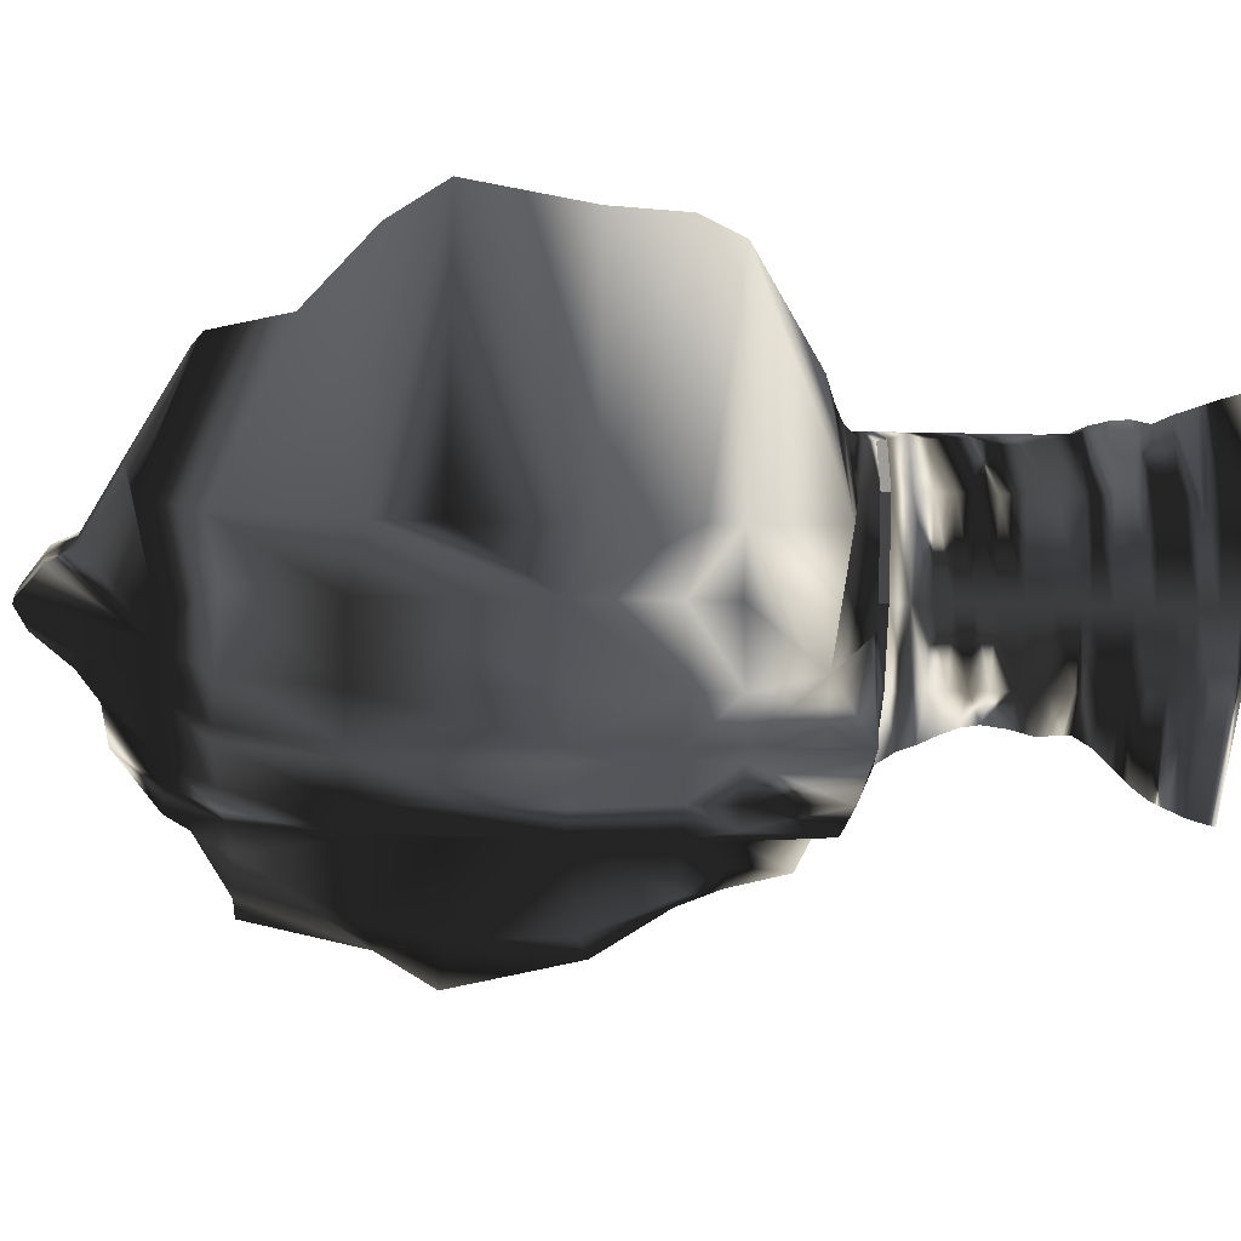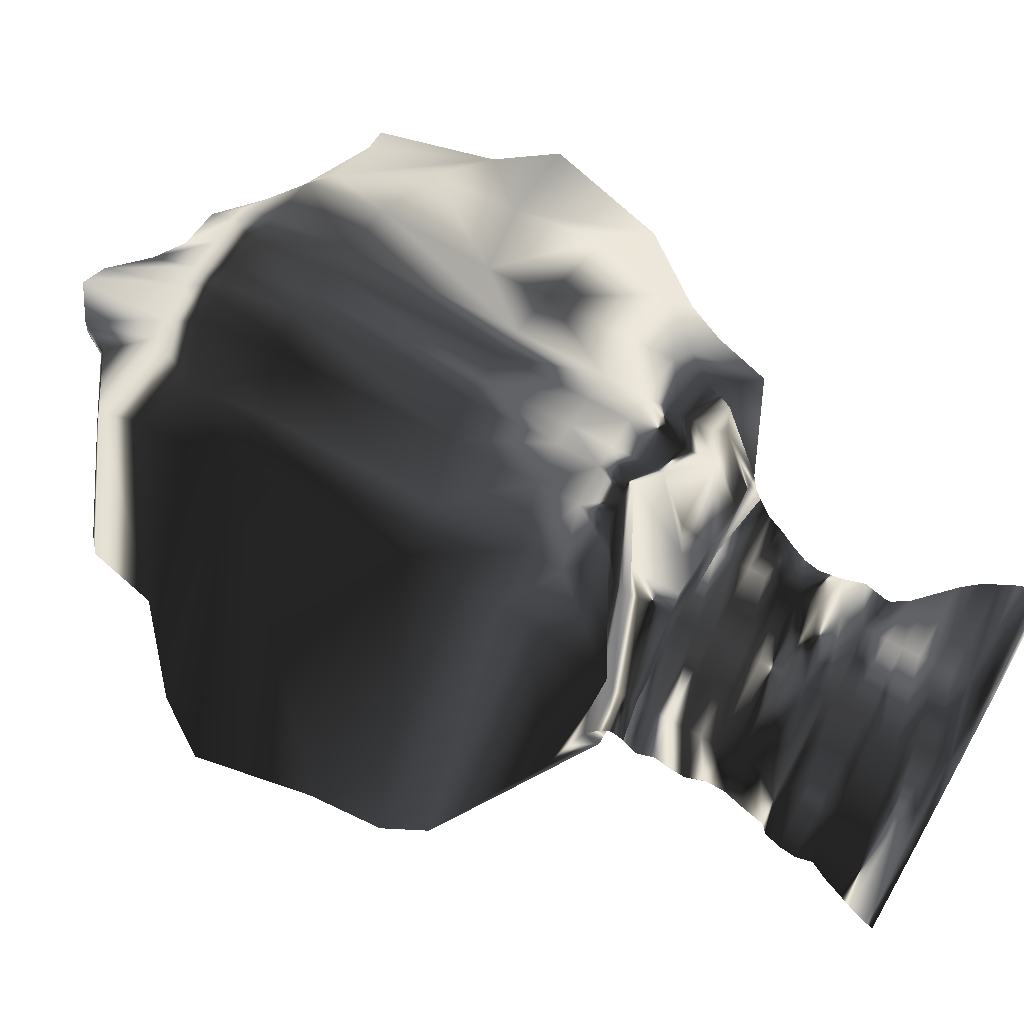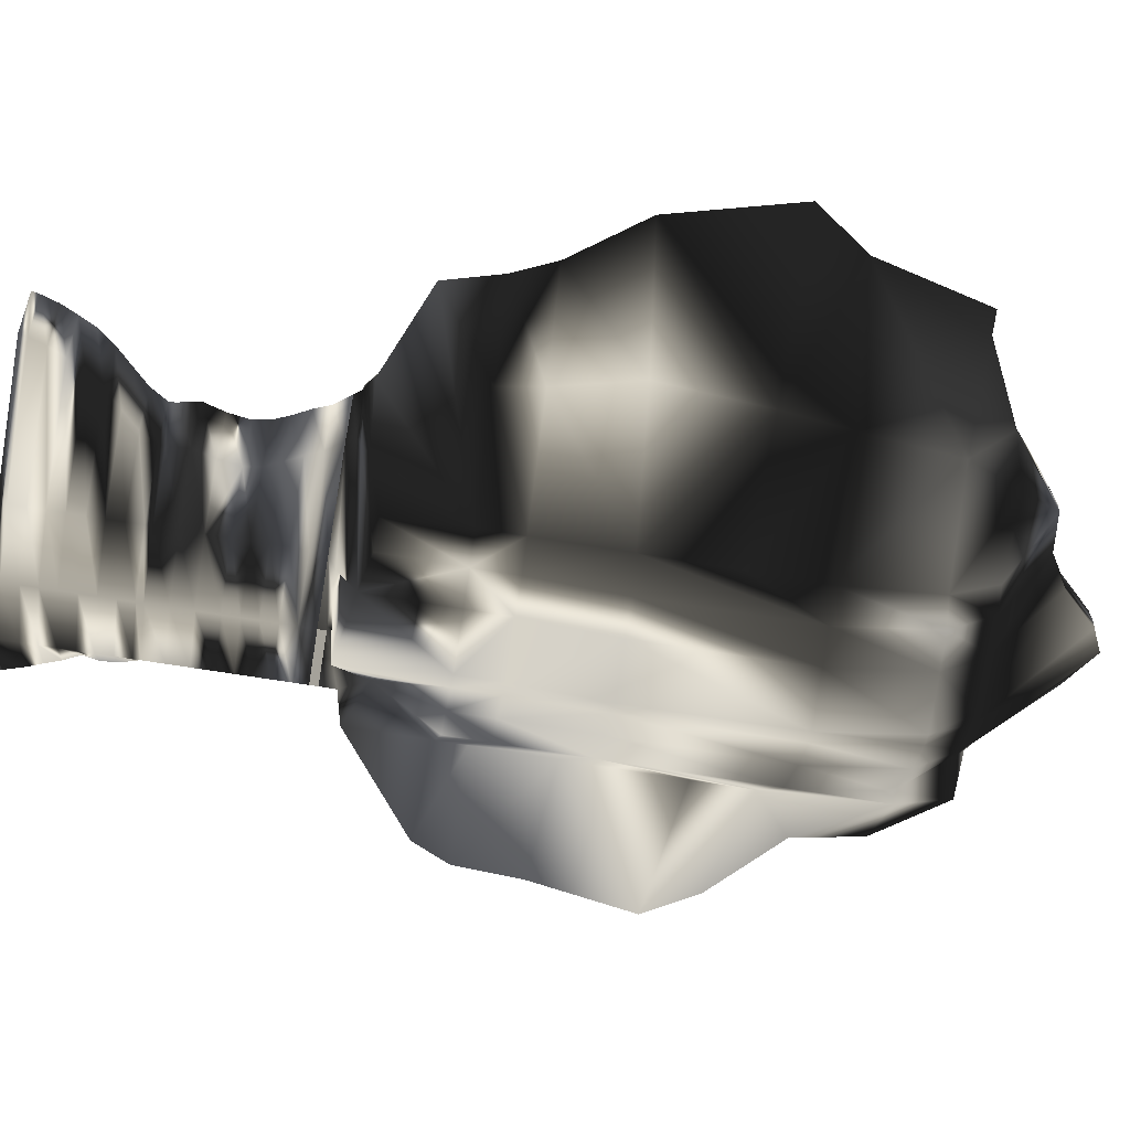
<metadata>
{"format":"obj","ext":"obj","renderer":"f3d","projection":"perspective","resolution":1024,"background":"white","views":[{"elev":-63.6,"azim":-91.1,"up":"+Z"},{"elev":68.0,"azim":-60.6,"up":"+Z"},{"elev":-62.6,"azim":80.3,"up":"+Z"}]}
</metadata>
<code>
v  496.9 -949.2 3463
v  178.8 -951.6 3879
v  -150.4 -951.6 3907
v  -490.6 -951.6 3745
v  -565.9 -951.6 3473
v  -490.6 -951.6 3223
v  -150.4 -951.6 3062
v  178.8 -951.6 3062
v  413.4 -951.6 3223
v  525.7 -1046 3463
v  178.8 -1048 3907
v  -150.4 -1048 3907
v  -490.6 -1048 3745
v  -590.2 -1048 3473
v  -490.6 -1048 3223
v  -150.4 -1048 3062
v  178.8 -1048 3062
v  442.3 -1048 3223
v  505.3 -1142 3463
v  178.8 -1145 3907
v  -150.4 -1145 3907
v  -490.6 -1145 3745
v  -609.7 -1145 3473
v  -490.6 -1145 3223
v  -150.4 -1145 3062
v  178.8 -1145 3062
v  434.2 -1145 3223
v  504.6 -1172 3463
v  178.8 -1175 3907
v  -150.4 -1175 3907
v  -490.6 -1175 3745
v  -641.2 -1175 3473
v  -490.6 -1175 3223
v  -150.4 -1175 3062
v  178.8 -1175 3062
v  433.5 -1175 3223
v  552 -1245 3463
v  178.8 -1248 3907
v  -150.4 -1248 3907
v  -490.6 -1248 3745
v  -661 -1248 3473
v  -490.6 -1248 3223
v  -150.4 -1248 3062
v  178.8 -1248 3062
v  480.9 -1248 3223
v  625.8 -1318 3463
v  178.8 -1320 3907
v  -150.4 -1320 3907
v  -490.6 -1320 3745
v  -667.3 -1320 3473
v  -490.6 -1320 3223
v  -150.4 -1320 3062
v  178.8 -1320 3062
v  554.7 -1320 3223
v  700.3 -1391 3463
v  178.8 -1393 3907
v  -150.4 -1393 3907
v  -490.6 -1393 3745
v  -651.5 -1393 3473
v  -490.6 -1393 3223
v  -150.4 -1393 3062
v  178.8 -1393 3062
v  629.1 -1393 3223
v  759.7 -1464 3463
v  178.8 -1466 3907
v  -150.4 -1466 3907
v  -490.6 -1466 3745
v  -688.3 -1466 3473
v  -490.6 -1466 3223
v  -150.4 -1466 3062
v  178.8 -1466 3062
v  688.6 -1466 3223
v  798.3 -1537 3463
v  178.8 -1539 3907
v  -150.4 -1539 3907
v  -490.6 -1539 3745
v  -715.8 -1539 3473
v  -490.6 -1539 3223
v  -150.4 -1539 3062
v  178.8 -1539 3062
v  727.2 -1539 3223
v  833.6 -1610 3463
v  178.8 -1612 3907
v  -150.4 -1612 3907
v  -490.6 -1612 3745
v  -744.9 -1612 3473
v  -490.6 -1612 3223
v  -150.4 -1612 3062
v  178.8 -1612 3062
v  762.5 -1612 3223
v  857.5 -1683 3463
v  178.8 -1685 3907
v  -150.4 -1685 3907
v  -490.6 -1685 3745
v  -768.2 -1685 3473
v  -490.6 -1685 3223
v  -150.4 -1685 3062
v  178.8 -1685 3062
v  786.4 -1685 3223
v  865.5 -1719 3463
v  178.8 -1722 3907
v  -150.4 -1722 3907
v  -490.6 -1722 3745
v  -775.1 -1722 3473
v  -490.6 -1722 3223
v  -150.4 -1722 3062
v  178.8 -1722 3062
v  794.4 -1722 3223
v  481.8 -850.5 3463
v  398.3 -852.9 3223
v  178.8 -852.9 3062
v  -150.4 -852.9 3062
v  -490.6 -852.9 3223
v  -564.2 -852.9 3473
v  -490.6 -852.9 3745
v  -150.4 -852.9 3907
v  178.8 -852.9 3879
v  494.5 -777.6 3463
v  411 -780 3223
v  178.8 -780 3062
v  -150.4 -780 3062
v  -490.6 -780 3223
v  -591.9 -780 3473
v  -490.6 -780 3745
v  -150.4 -780 3907
v  178.8 -780 3907
v  526.5 -704.6 3463
v  443.1 -707 3223
v  178.8 -707 3062
v  -150.4 -707 3062
v  -490.6 -707 3223
v  -589.2 -707 3473
v  -490.6 -707 3745
v  -150.4 -707 3907
v  178.8 -707 3907
v  565 -631.7 3463
v  481.6 -634.1 3223
v  178.8 -634.1 3062
v  -150.4 -634.1 3062
v  -490.6 -634.1 3223
v  -579 -634.1 3473
v  -490.6 -634.1 3745
v  -150.4 -634.1 3907
v  178.8 -634.1 3907
v  595.3 -558.8 3463
v  511.9 -561.2 3223
v  178.8 -561.2 3051
v  -150.4 -561.2 3062
v  -490.6 -561.2 3223
v  -599.7 -561.2 3473
v  -490.6 -561.2 3745
v  -150.4 -561.2 3907
v  178.8 -561.2 3907
v  650.6 -485.9 3463
v  567.2 -488.3 3223
v  178.8 -488.3 3041
v  -150.4 -488.3 3062
v  -490.6 -488.3 3223
v  -578.8 -488.3 3473
v  -490.6 -488.3 3745
v  -150.4 -488.3 3907
v  178.8 -488.3 3907
v  680.8 -449.4 3463
v  597.4 -451.8 3223
v  178.8 -451.8 2928
v  -150.4 -451.8 3062
v  -490.6 -451.8 3223
v  -571 -451.8 3473
v  -490.6 -451.8 3745
v  -150.4 -451.8 3907
v  178.8 -451.8 3907
v  733 -412.9 3463
v  586.8 -393.9 3109
v  -490.6 -378.9 3222
v  -570.1 -415.3 3473
v  -490.6 -415.3 3745
v  -150.4 -305.5 3907
v  178.8 -320.3 4003
v  -466.4 2141 3463
v  -151.8 2325 3463
v  177.4 2508 3463
v  564.9 -312.3 4152
v  643.6 2250 3463
v  547.6 -327.7 2680
v  461.9 -282.3 4338
v  460.5 2268 3463
v  461.9 -330.3 2575
v  327.4 -366 4373
v  326 2353 3463
v  327.4 -366 2512
v  56.97 -247 2418
v  74.89 2556 3463
v  76.26 -377.7 3968
v  -83.6 -266.8 4013
v  -84.97 2438 3463
v  -92.49 -266.8 2638
v  -600.9 -365.5 3473
v  -490.6 -378.9 3744
v  -150.4 -269.1 3906
v  -83.6 -230.4 4011
v  178.8 -210.9 4408
v  -490.6 -347.2 2952
v  -633.7 -334.9 3473
v  -490.6 -331.3 3743
v  -150.4 -232.6 3904
v  76.26 -137.6 4427
v  327.4 -293.1 4371
v  461.9 -209.4 4335
v  662.2 -269.6 4159
v  -706.5 -302.1 3473
v  -490.6 -294.8 3742
v  -150.4 -196.2 3903
v  5.838 -126.4 4408
v  327.4 -256.7 4369
v  461.9 -172.9 4334
v  693.2 -155.9 4186
v  -817.5 -265.3 3473
v  -490.6 -348.6 3826
v  -150.4 -156.2 4219
v  -83.6 -117.5 4365
v  76.26 -97.67 4426
v  178.8 -170.9 4407
v  327.4 -216.7 4368
v  461.9 -133 4333
v  1159 -240.8 3463
v  1231 13.91 3463
v  566.3 13.91 2675
v  461.9 13.91 2567
v  327.4 13.91 2504
v  111.2 13.91 2410
v  56.97 13.91 2410
v  -92.49 13.91 2498
v  -321 23.75 2710
v  -490.6 13.91 2948
v  -1295 13.91 3473
v  -490.6 13.91 4038
v  -293.1 -31.28 4189
v  -83.6 13.91 4361
v  76.26 13.91 4423
v  178.8 13.91 4404
v  327.4 13.91 4365
v  461.9 13.91 4330
v  719.3 13.91 4200
v  1315 195.8 3463
v  566.3 202 2675
v  461.9 202 2567
v  327.4 202 2503
v  111.2 202 2410
v  56.97 202 2410
v  -92.49 202 2498
v  -321 211.8 2709
v  -490.6 143.4 2947
v  -1384 191.8 3473
v  -490.6 142.1 4037
v  -293.1 156.8 4188
v  -83.6 202 4361
v  76.26 202 4422
v  178.8 202 4403
v  327.4 202 4364
v  461.9 202 4329
v  719.3 202 4186
v  1549 509 3463
v  567.8 595.1 2669
v  461.9 595.1 2533
v  327.4 595.1 2463
v  111.2 595.1 2378
v  56.97 595.1 2396
v  -92.49 595.1 2491
v  -321 604.9 2703
v  -490.6 492.4 2940
v  -1405 506.3 3473
v  -490.6 567.2 4030
v  -293.1 552.7 4182
v  -83.6 597.9 4354
v  76.26 597.9 4417
v  178.8 597.9 4398
v  327.4 597.9 4359
v  461.9 597.9 4324
v  720.7 597.9 4194
v  1698 1071 3463
v  -1495 1002 3473
v  1526 1315 3463
v  563.3 1310 2661
v  461.9 1310 2536
v  327.4 1310 2467
v  111.2 1310 2382
v  56.97 1310 2391
v  -92.49 1310 2481
v  -321 1320 2693
v  -490.6 1260 2929
v  -1339 1240 3463
v  -490.6 1401 4019
v  -293.1 1334 4172
v  -83.6 1380 4345
v  76.26 1380 4409
v  178.8 1380 4390
v  327.4 1380 4351
v  461.9 1380 4316
v  736.5 1388 4179
v  1398 1825 3463
v  556.2 1751 2737
v  461.9 1754 2641
v  327.4 1750 2565
v  111.2 1748 2485
v  -92.49 1743 2575
v  -321 1741 2778
v  -490.6 1808 2974
v  -1013 1533 3460
v  -490.6 1807 3949
v  -293.1 1701 4075
v  -92.49 1743 4252
v  76.26 1747 4300
v  178.8 1748 4283
v  327.4 1750 4248
v  461.9 1754 4217
v  729.4 1759 4094
v  1295 1830 3460
v  1296 1828 3479
v  1296 1828 3442
v  934.3 2010 3485
v  932.9 2014 3463
v  934.3 2010 3443
v  553 1970 2894
v  461.9 1968 2821
v  327.4 1963 2763
v  111.2 1961 2702
v  56.97 1959 2714
v  -92.49 1959 2770
v  -150.4 1955 2827
v  -490.6 2056 3075
v  -943.3 1846 3447
v  -490.6 2053 3820
v  -150.4 1948 4005
v  -83.6 1959 4043
v  76.26 1959 4078
v  178.8 1961 4075
v  327.4 1963 4049
v  461.9 1968 4025
v  573.2 1986 3931
v  845.2 2088 3485
v  843.8 2092 3463
v  845.2 2088 3443
v  645 2245 3403
v  461.9 2264 3400
v  327.4 2348 3397
v  178.8 2503 3397
v  76.26 2552 3397
v  -83.6 2433 3389
v  -150.4 2309 3396
v  -465.1 2136 3422
v  -880.6 1894 3463
v  -465.1 2136 3505
v  -150.4 2303 3531
v  -83.6 2433 3553
v  76.26 2552 3542
v  178.8 2503 3546
v  327.4 2348 3546
v  461.9 2264 3540
v  645 2245 3525
v  56.97 1749 2501
v  68.81 -451.8 2939
v  -88 -451.8 2977
v  -88.75 -421.1 2964
v  66.83 -417.6 2427
v  160.3 -415.8 2926
v  570.3 -427.6 3187
v  -490.6 1003 2932
v  782.6 1994 3642
v  910.1 1743 3904
v  1060 1342 4018
v  1091 960.8 4001
v  1140 557.6 4030
v  1062 198 4007
v  895.1 13.91 3958
v  713.6 876.3 4188
v  565.3 992.4 2665
v  801.4 2033 3199
v  923.5 1784 3129
v  1063 1311 2910
v  1109 1014 2881
v  1121 548.6 2940
v  999.7 197.5 3015
v  925.7 13.91 3115
v  -92.39 -451.8 4013
v  328.1 -451.8 3849
v  428 -451.8 3811
v  521.3 -451.8 3775
v  561.4 -451.8 3759
g Cylinder001
f -388 -387 -378 -379
f -387 -386 -377 -378
f -386 -385 -376 -377
f -385 -384 -375 -376
f -384 -383 -374 -375
f -383 -382 -373 -374
f -382 -381 -372 -373
f -381 -380 -371 -372
f -380 -388 -379 -371
f -379 -378 -369 -370
f -377 -376 -367 -368
f -376 -375 -366 -367
f -375 -374 -365 -366
f -374 -373 -364 -365
f -373 -372 -363 -364
f -372 -371 -362 -363
f -371 -379 -370 -362
f -378 -377 -368 -369
f -46 -206 -48 -47
f -289 -288 -287 -281
f -287 -286 -285 -281
f -285 -284 -283 -281
f -283 -282 -281
f -370 -369 -360 -361
f -359 -360 -369 -368
f -368 -367 -358 -359
f -367 -366 -357 -358
f -366 -365 -356 -357
f -365 -364 -355 -356
f -364 -363 -354 -355
f -363 -362 -353 -354
f -362 -370 -361 -353
f -361 -360 -351 -352
f -350 -351 -360 -359
f -359 -358 -349 -350
f -358 -357 -348 -349
f -357 -356 -347 -348
f -356 -355 -346 -347
f -355 -354 -345 -346
f -354 -353 -344 -345
f -353 -361 -352 -344
f -352 -351 -342 -343
f -351 -350 -341 -342
f -350 -349 -340 -341
f -349 -348 -339 -340
f -348 -347 -338 -339
f -347 -346 -337 -338
f -346 -345 -336 -337
f -345 -344 -335 -336
f -344 -352 -343 -335
f -343 -342 -333 -334
f -342 -341 -332 -333
f -341 -340 -331 -332
f -340 -339 -330 -331
f -339 -338 -329 -330
f -338 -337 -328 -329
f -337 -336 -327 -328
f -336 -335 -326 -327
f -335 -343 -334 -326
f -334 -333 -324 -325
f -333 -332 -323 -324
f -332 -331 -322 -323
f -331 -330 -321 -322
f -330 -329 -320 -321
f -329 -328 -319 -320
f -328 -327 -318 -319
f -327 -326 -317 -318
f -326 -334 -325 -317
f -325 -324 -315 -316
f -324 -323 -314 -315
f -323 -322 -313 -314
f -322 -321 -312 -313
f -321 -320 -311 -312
f -320 -319 -310 -311
f -319 -318 -309 -310
f -318 -317 -308 -309
f -317 -325 -316 -308
f -316 -315 -306 -307
f -315 -314 -305 -306
f -314 -313 -304 -305
f -313 -312 -303 -304
f -312 -311 -302 -303
f -311 -310 -301 -302
f -310 -309 -300 -301
f -309 -308 -299 -300
f -308 -316 -307 -299
f -307 -306 -297 -298
f -306 -305 -296 -297
f -305 -304 -295 -296
f -304 -303 -294 -295
f -303 -302 -293 -294
f -302 -301 -292 -293
f -301 -300 -291 -292
f -300 -299 -290 -291
f -299 -307 -298 -290
f -298 -297 -288 -289
f -297 -296 -287 -288
f -296 -295 -286 -287
f -295 -294 -285 -286
f -294 -293 -284 -285
f -293 -292 -283 -284
f -292 -291 -282 -283
f -291 -290 -281 -282
f -290 -298 -289 -281
f -388 -380 -279 -280
f -381 -278 -279 -380
f -381 -382 -277 -278
f -382 -383 -276 -277
f -383 -384 -275 -276
f -384 -385 -274 -275
f -385 -386 -273 -274
f -386 -387 -272 -273
f -388 -280 -272 -387
f -280 -279 -270 -271
f -279 -278 -269 -270
f -278 -277 -268 -269
f -277 -276 -267 -268
f -276 -275 -266 -267
f -275 -274 -265 -266
f -274 -273 -264 -265
f -273 -272 -263 -264
f -272 -280 -271 -263
f -271 -270 -261 -262
f -270 -269 -260 -261
f -269 -268 -259 -260
f -268 -267 -258 -259
f -267 -266 -257 -258
f -266 -265 -256 -257
f -265 -264 -255 -256
f -264 -263 -254 -255
f -263 -271 -262 -254
f -262 -261 -252 -253
f -261 -260 -251 -252
f -260 -259 -250 -251
f -259 -258 -249 -250
f -258 -257 -248 -249
f -257 -256 -247 -248
f -256 -255 -246 -247
f -255 -254 -245 -246
f -254 -262 -253 -245
f -253 -252 -243 -244
f -252 -251 -242 -243
f -251 -250 -241 -242
f -250 -249 -240 -241
f -249 -248 -239 -240
f -248 -247 -238 -239
f -247 -246 -237 -238
f -246 -245 -236 -237
f -245 -253 -244 -236
f -244 -243 -234 -235
f -243 -242 -233 -234
f -242 -241 -232 -233
f -241 -240 -231 -232
f -240 -239 -230 -231
f -239 -238 -229 -230
f -238 -237 -228 -229
f -237 -236 -227 -228
f -236 -244 -235 -227
f -235 -234 -225 -226
f -233 -232 -223 -27
f -233 -27 -28 -224
f -232 -231 -222 -223
f -231 -230 -221 -222
f -230 -229 -220 -221
f -229 -228 -219 -220
f -218 -196 -5
f -227 -235 -226 -1
f -227 -1 -2 -3
f -227 -3 -4 -218
f -226 -225 -23 -216
f -226 -216 -217
f -224 -24 -199
f -27 -223 -193 -26
f -223 -222 -215 -193
f -222 -221 -214 -215
f -221 -220 -213 -214
f -220 -219 -212 -213
f -218 -211 -196
f -1 -226 -217 -207
f -39 -210 -209 -40
f -39 -38 -210
f -38 -37 -210
f -37 -36 -209 -210
f -209 -36 -35 -194
f -197 -34 -33 -208
f -33 -32 -200 -208
f -30 -49 -48 -206
f -46 -45 -203 -206
f -30 -206 -203 -31
f -45 -44 -200 -203
f -31 -203 -200 -32
f -42 -197 -208 -43
f -43 -208 -200 -44
f -41 -194 -197 -42
f -34 -197 -194 -35
f -40 -209 -194 -41
f -215 -214 -192
f -214 -213 -191 -192
f -213 -212 -190 -191
f -212 -195 -189 -190
f -195 -196 -189
f -193 -215 -187
f -215 -192 -186 -187
f -192 -191 -185 -186
f -191 -190 -184 -185
f -196 -211 -188 -183
f -189 -196 -183
f -188 -211 -201 -182
f -201 -204 -181 -182
f -204 -207 -180 -181
f -187 -186 -179
f -186 -185 -178 -179
f -185 -184 -177 -178
f -190 -189 -183 -184
f -184 -183 -176 -177
f -188 -182 -175
f -182 -181 -174 -175
f -181 -180 -174
f -187 -179 -172
f -179 -178 -171 -172
f -178 -177 -170 -171
f -177 -176 -169 -170
f -176 -183 -168
f -188 -175 -166 -167
f -183 -188 -167 -168
f -175 -174 -165 -166
f -174 -180 -173 -165
f -173 -164 -15 -146
f -164 -163 -15
f -217 -216 -162 -164
f -164 -162 -6
f -216 -205 -162
f -205 -202 -161 -162
f -199 -160 -161 -202
f -25 -198 -158 -159
f -199 -25 -159 -160
f -193 -157 -158 -198
f -193 -156 -157
f -193 -187 -155 -156
f -187 -172 -154 -155
f -172 -171 -153 -154
f -171 -170 -152 -153
f -170 -169 -151 -152
f -176 -168 -150 -151
f -169 -176 -151
f -167 -166 -148 -149
f -168 -167 -149 -150
f -166 -165 -147 -148
f -165 -173 -146 -147
f -163 -145 -16 -15
f -6 -162 -144 -7
f -161 -143 -144 -162
f -161 -160 -142 -143
f -158 -140 -141 -159
f -159 -141 -142 -160
f -157 -139 -140 -158
f -157 -156 -138 -139
f -155 -137 -138 -156
f -154 -136 -137 -155
f -154 -153 -135 -136
f -152 -134 -135 -153
f -151 -133 -134 -152
f -150 -132 -133 -151
f -148 -130 -131 -149
f -150 -149 -131 -132
f -147 -129 -130 -148
f -147 -146 -128 -129
f -146 -15 -16 -128
f -145 -127 -17 -16
f -7 -144 -126 -8
f -143 -125 -126 -144
f -143 -142 -124 -125
f -140 -122 -123 -141
f -141 -123 -124 -142
f -139 -121 -122 -140
f -139 -138 -120 -121
f -137 -119 -120 -138
f -136 -118 -119 -137
f -136 -135 -117 -118
f -134 -116 -117 -135
f -133 -115 -116 -134
f -132 -114 -115 -133
f -130 -112 -113 -131
f -132 -131 -113 -114
f -129 -111 -112 -130
f -129 -128 -110 -111
f -16 -17 -110 -128
f -127 -109 -18 -17
f -13 -106 -10 -9
f -126 -125 -105 -13
f -105 -106 -13
f -125 -124 -104 -105
f -123 -122 -102 -103
f -124 -123 -103 -104
f -121 -120 -100 -101
f -120 -119 -22 -99
f -120 -99 -100
f -119 -118 -108 -22
f -118 -117 -97 -108
f -108 -97 -98
f -117 -116 -96 -97
f -116 -115 -95 -96
f -115 -114 -94 -95
f -113 -112 -92 -93
f -114 -113 -93 -94
f -112 -111 -91 -92
f -111 -110 -14 -90
f -111 -90 -91
f -17 -18 -14 -110
f -107 -89 -71 -20
f -19 -107 -20
f -106 -88 -11 -10
f -106 -105 -87 -88
f -105 -104 -86 -87
f -103 -102 -29 -85
f -104 -103 -85 -86
f -102 -101 -84 -29
f -101 -100 -83 -84
f -100 -99 -82 -83
f -99 -98 -81 -82
f -98 -97 -80 -81
f -97 -96 -79 -80
f -96 -95 -78 -79
f -95 -94 -77 -78
f -93 -92 -75 -76
f -94 -93 -76 -77
f -91 -74 -75 -92
f -91 -90 -73 -74
f -72 -89 -70
f -71 -89 -72
f -20 -71 -69 -21
f -71 -72 -68 -69
f -72 -70 -67 -68
f -88 -66 -12 -11
f -88 -87 -65 -66
f -87 -86 -64 -65
f -85 -29 -62 -63
f -86 -85 -63 -64
f -29 -84 -61 -62
f -61 -84 -83 -60
f -83 -82 -59 -60
f -82 -81 -58 -59
f -81 -80 -57 -58
f -80 -79 -56 -57
f -79 -78 -55 -56
f -78 -77 -54 -55
f -76 -75 -52 -53
f -77 -76 -53 -54
f -75 -74 -51 -52
f -74 -73 -50 -51
f -73 -20 -21 -50
f -69 -68 -48 -49
f -68 -67 -47 -48
f -12 -66 -46 -67
f -67 -46 -47
f -46 -66 -65 -45
f -64 -44 -45 -65
f -62 -42 -43 -63
f -63 -43 -44 -64
f -61 -41 -42 -62
f -61 -60 -40 -41
f -60 -59 -39 -40
f -59 -58 -38 -39
f -58 -57 -37 -38
f -57 -56 -36 -37
f -56 -55 -35 -36
f -55 -54 -34 -35
f -53 -52 -32 -33
f -54 -53 -33 -34
f -52 -51 -31 -32
f -51 -50 -30 -31
f -21 -69 -49 -50
f -50 -49 -30
f -234 -233 -224 -199
f -225 -234 -199 -23
f -24 -224 -28 -25
f -28 -27 -26 -25
f -193 -198 -25 -26
f -24 -25 -199
f -199 -202 -23
f -202 -205 -216 -23
f -108 -98 -99 -22
f -107 -19 -18 -109
f -19 -90 -14 -18
f -126 -13 -9 -8
f -67 -70 -11 -12
f -70 -89 -107 -11
f -11 -107 -10
f -107 -109 -9 -10
f -9 -109 -127 -8
f -8 -127 -145 -7
f -7 -145 -163 -6
f -6 -163 -164
f -20 -73 -90 -19
f -196 -195 -5
f -195 -212 -219 -5
f -201 -211 -218 -4
f -201 -4 -3 -204
f -207 -204 -3 -2
f -207 -2 -1
f -228 -227 -218 -219
f -5 -219 -218
f -122 -121 -101 -102
f -180 -207 -217 -173
f -173 -217 -164

</code>
